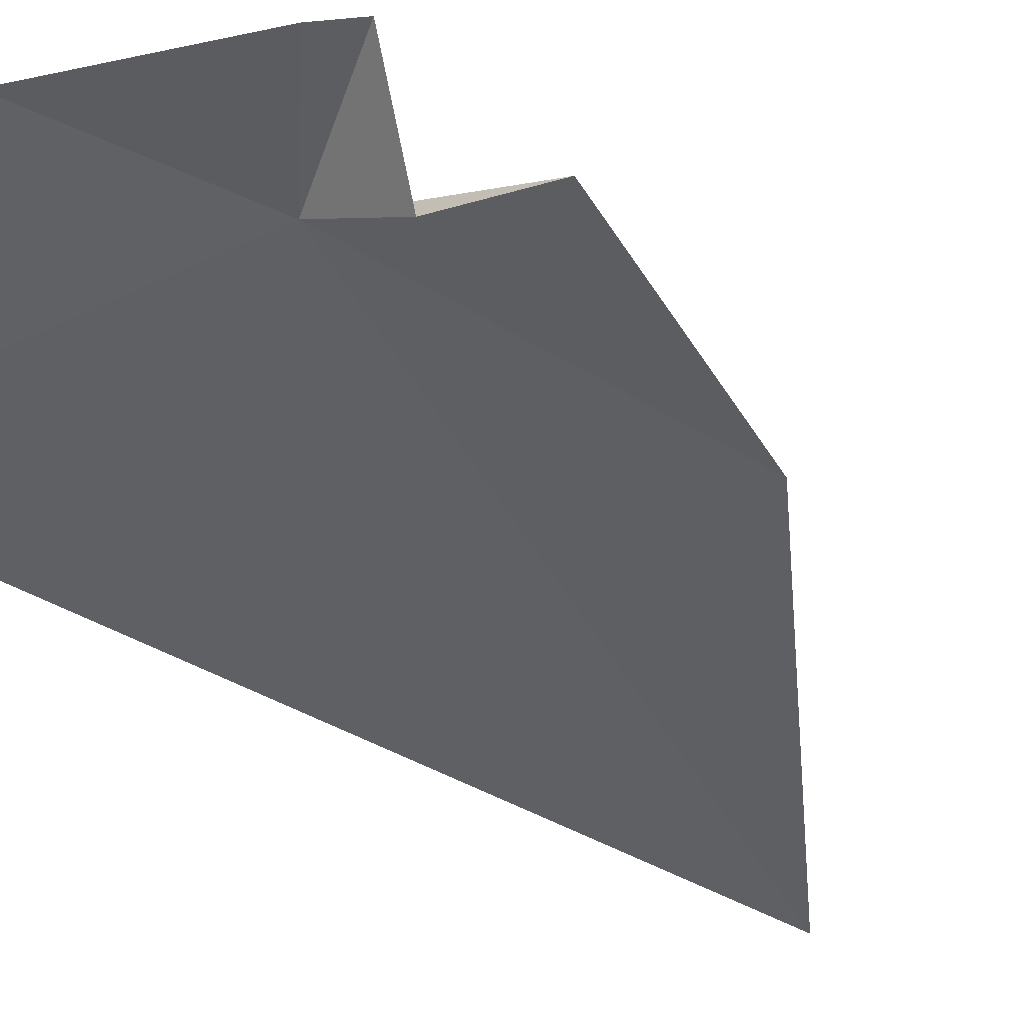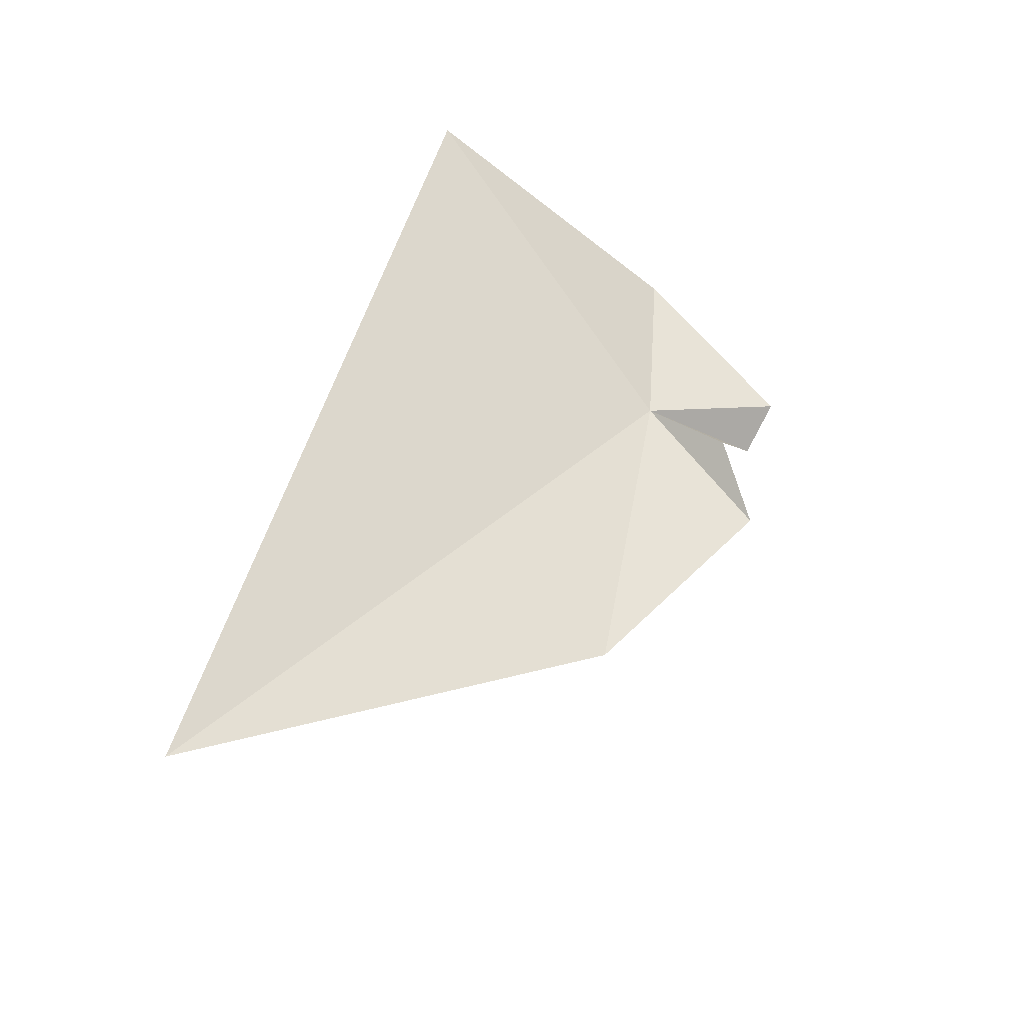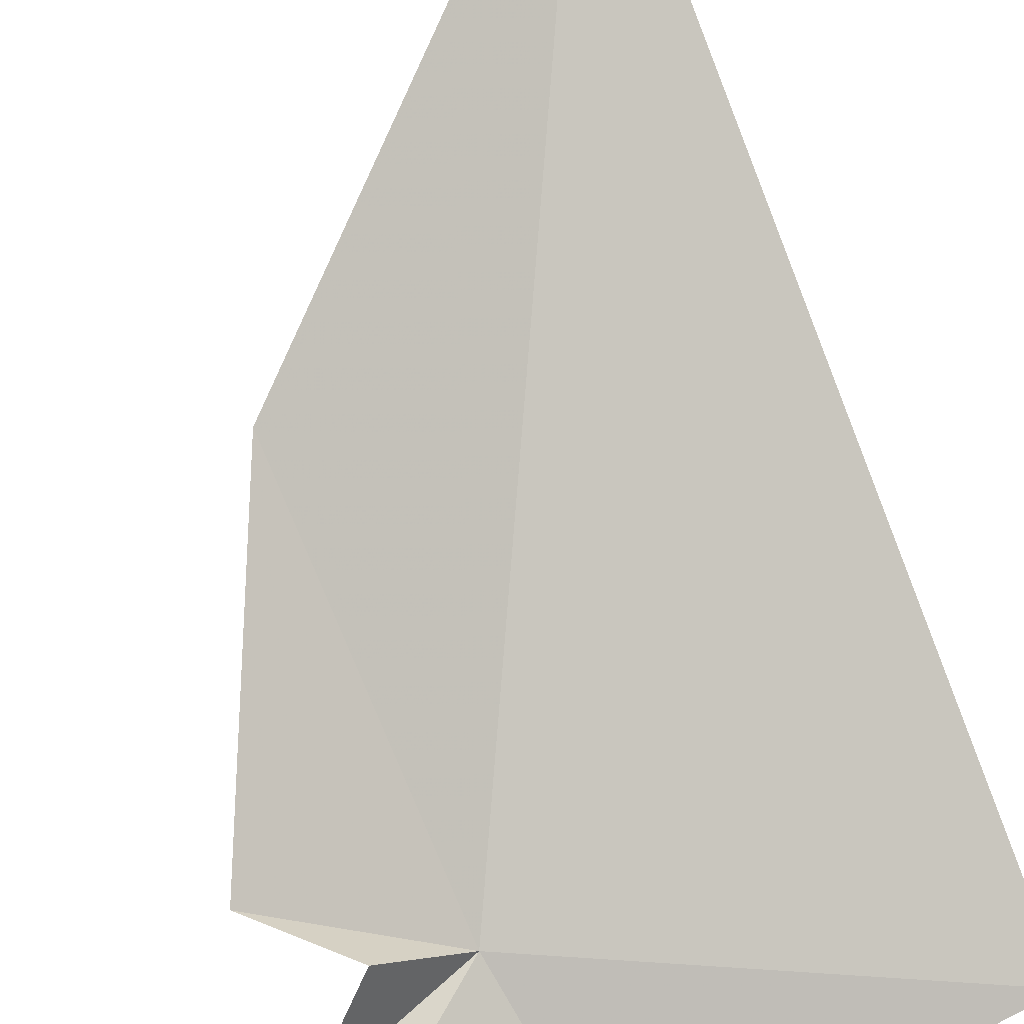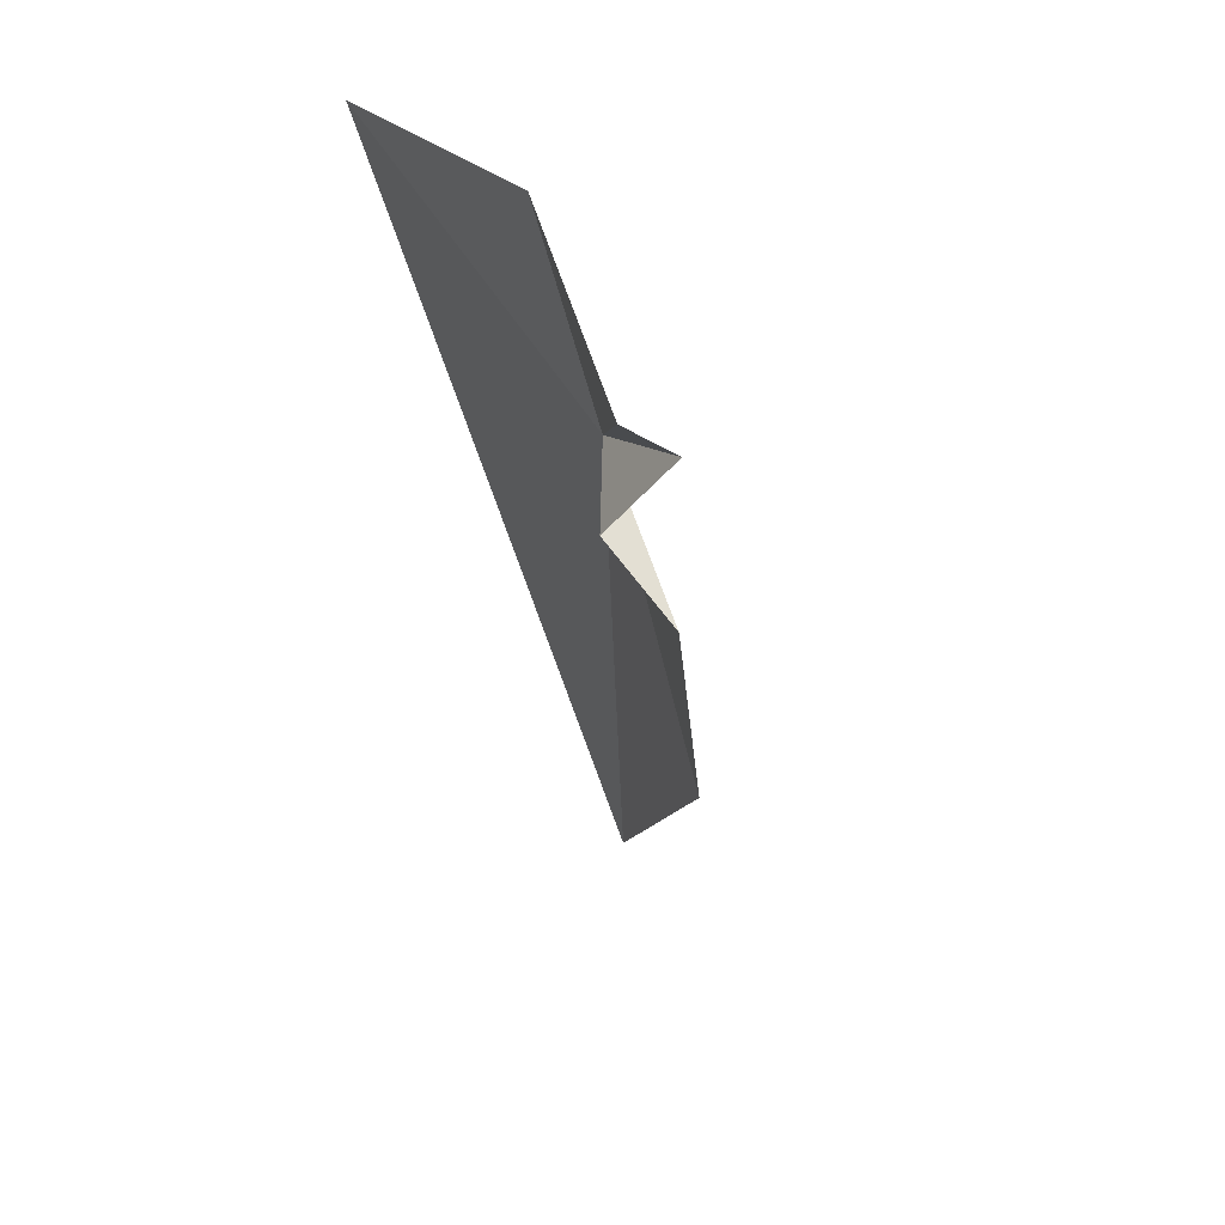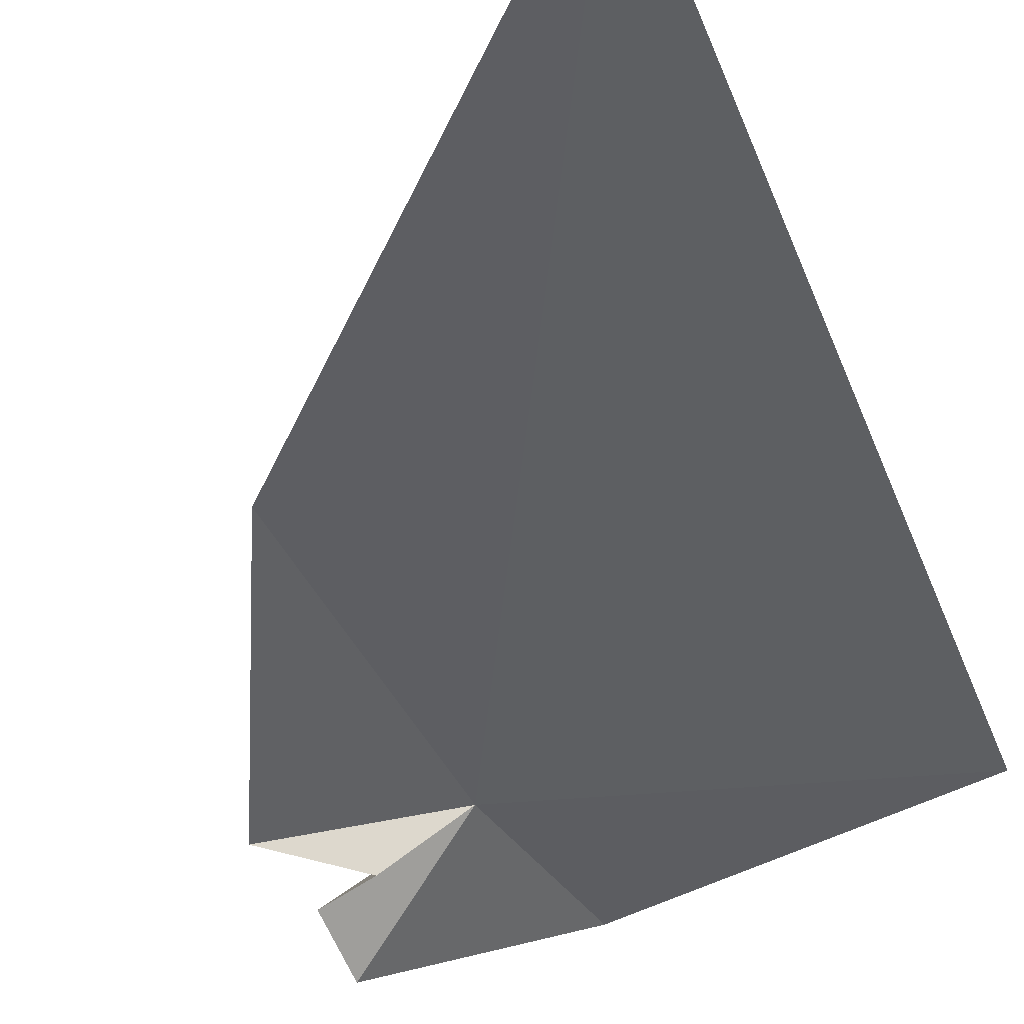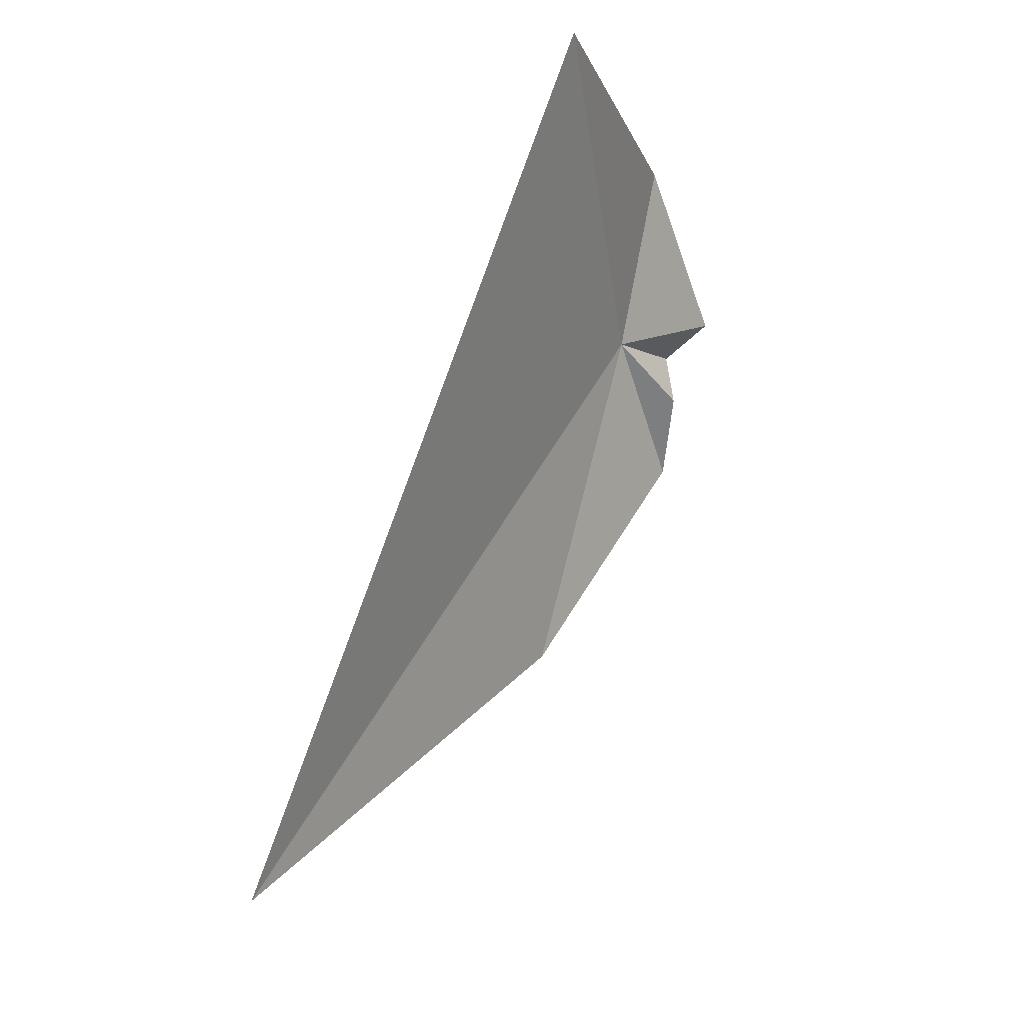
<metadata>
{"format":"obj","ext":"obj","renderer":"f3d","projection":"perspective","resolution":1024,"background":"white","views":[{"elev":-70.3,"azim":53.5,"up":"+Y"},{"elev":-55.2,"azim":-56.1,"up":"+Z"},{"elev":-66.4,"azim":-160.3,"up":"+Y"},{"elev":27.2,"azim":44.6,"up":"+Z"},{"elev":-22.2,"azim":-161.4,"up":"+Y"},{"elev":-19.1,"azim":-87.4,"up":"+Z"}]}
</metadata>
<code>
v 2.562 -5.034 10.85
v 2.163 -4.981 11.06
v 2.521 -5.081 11.07
v 2.208 -4.644 10.08
v 2.716 -5.097 10.89
v 2.626 -5.102 10.79
v 2.707 -5.088 10.72
v 2.589 -4.928 10.44
v 2.695 -5.151 10.93
f 1 3 2
f 1 2 4
f 1 6 5
f 1 7 6
f 1 4 8
f 1 8 7
f 1 9 3
f 1 5 9

</code>
